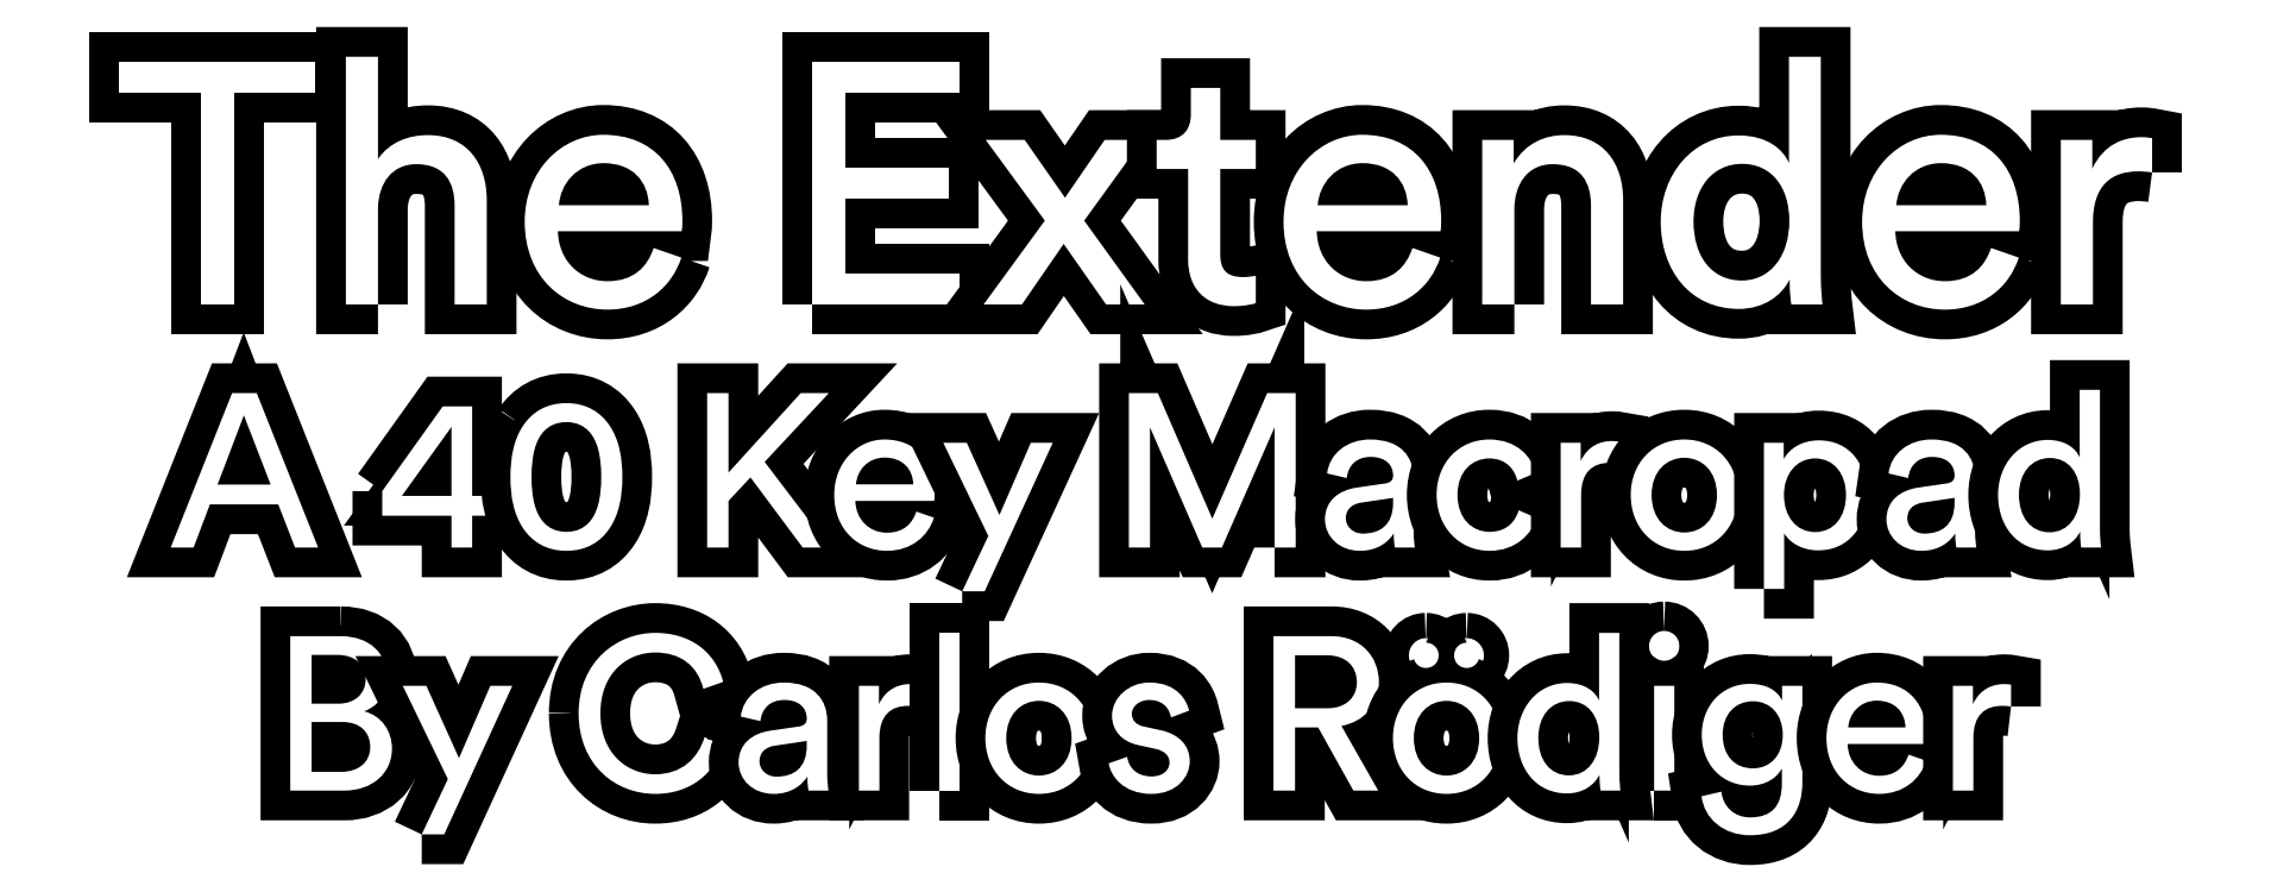
<metadata>
{"format":"dxf","ext":"dxf","renderer":"ezdxf+matplotlib","layout":"modelspace","background":"white","min_lineweight":24,"dpi":150}
</metadata>
<code>
0
SECTION
2
ENTITIES
0
INSERT
8
Ebene 1
2
block 2
10
0
20
0
30
0
0
INSERT
8
Ebene 1
2
block 3
10
0
20
0
30
0
0
INSERT
8
Ebene 1
2
block 4
10
0
20
0
30
0
0
ENDSEC
0
EOF

</code>
